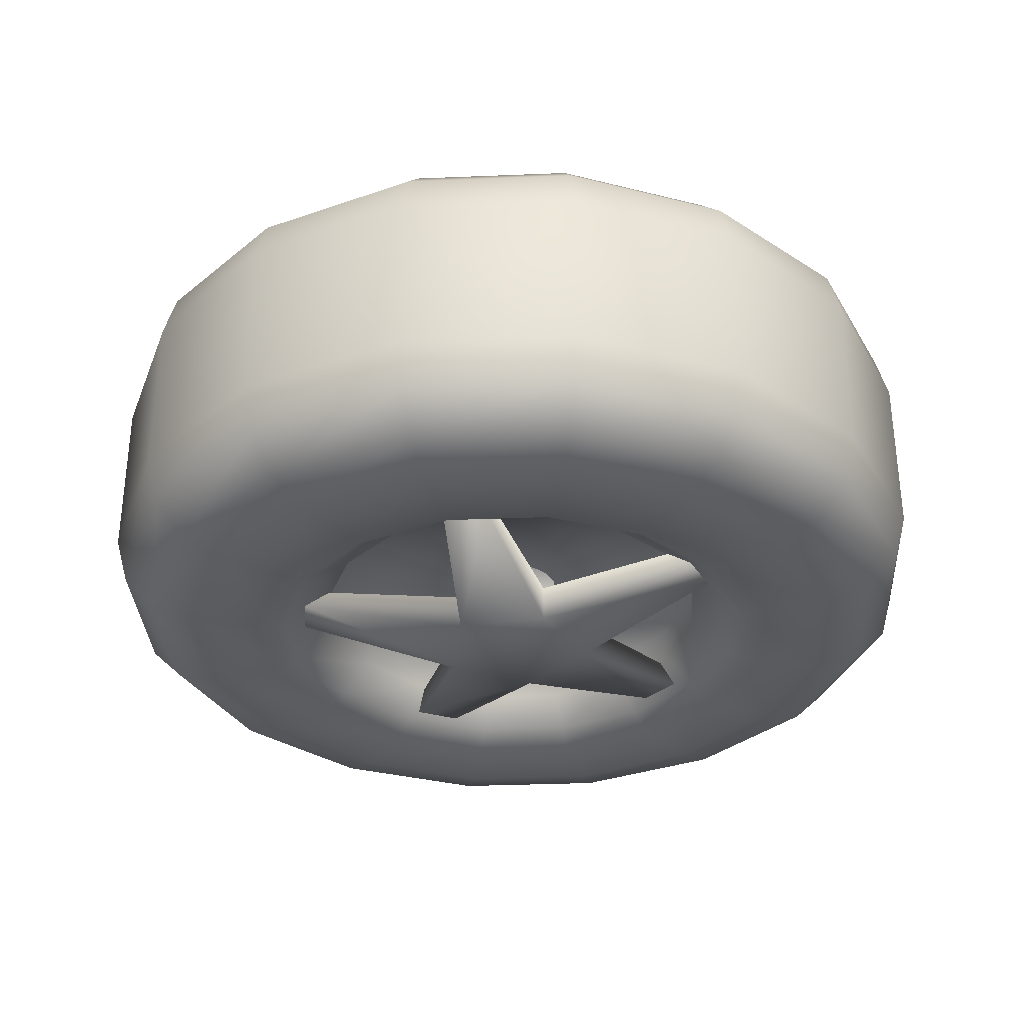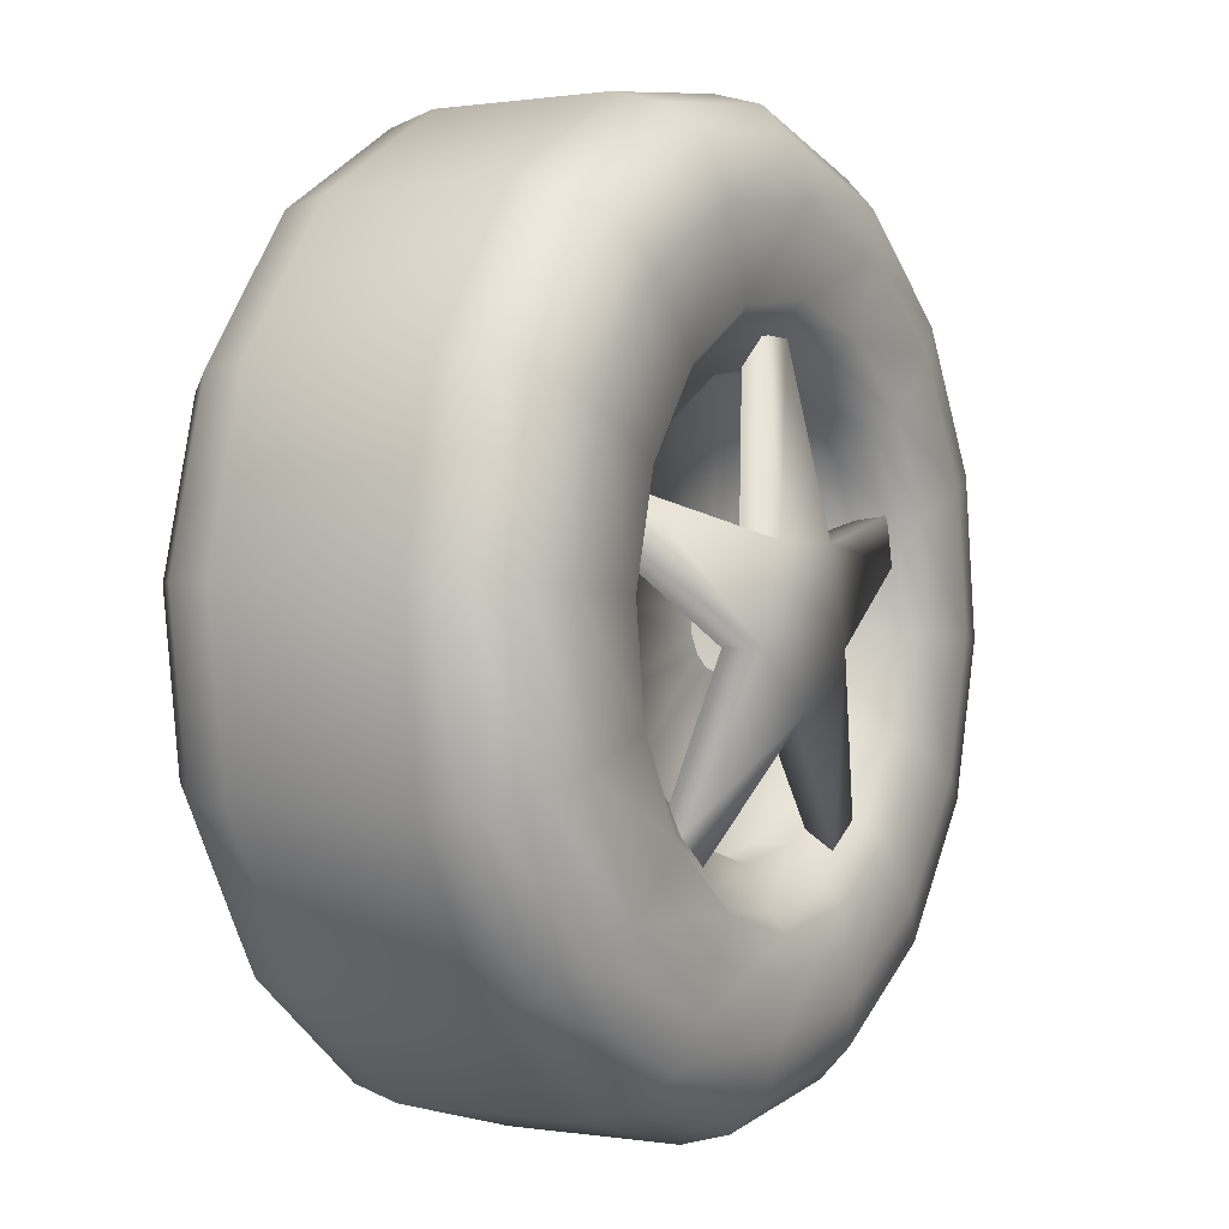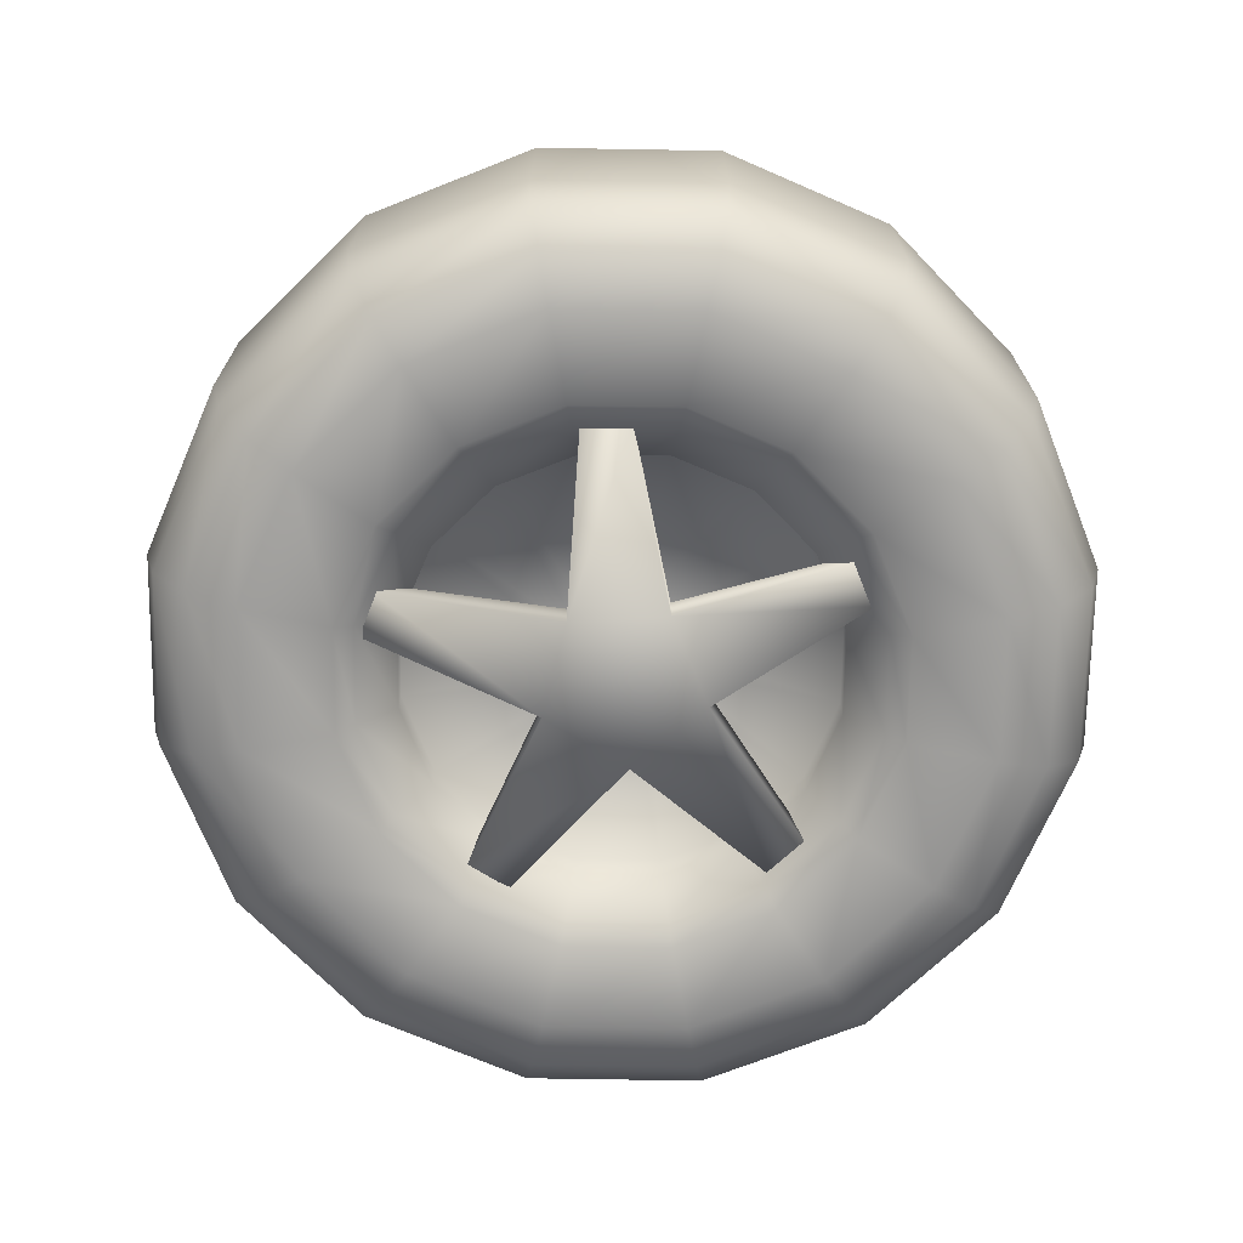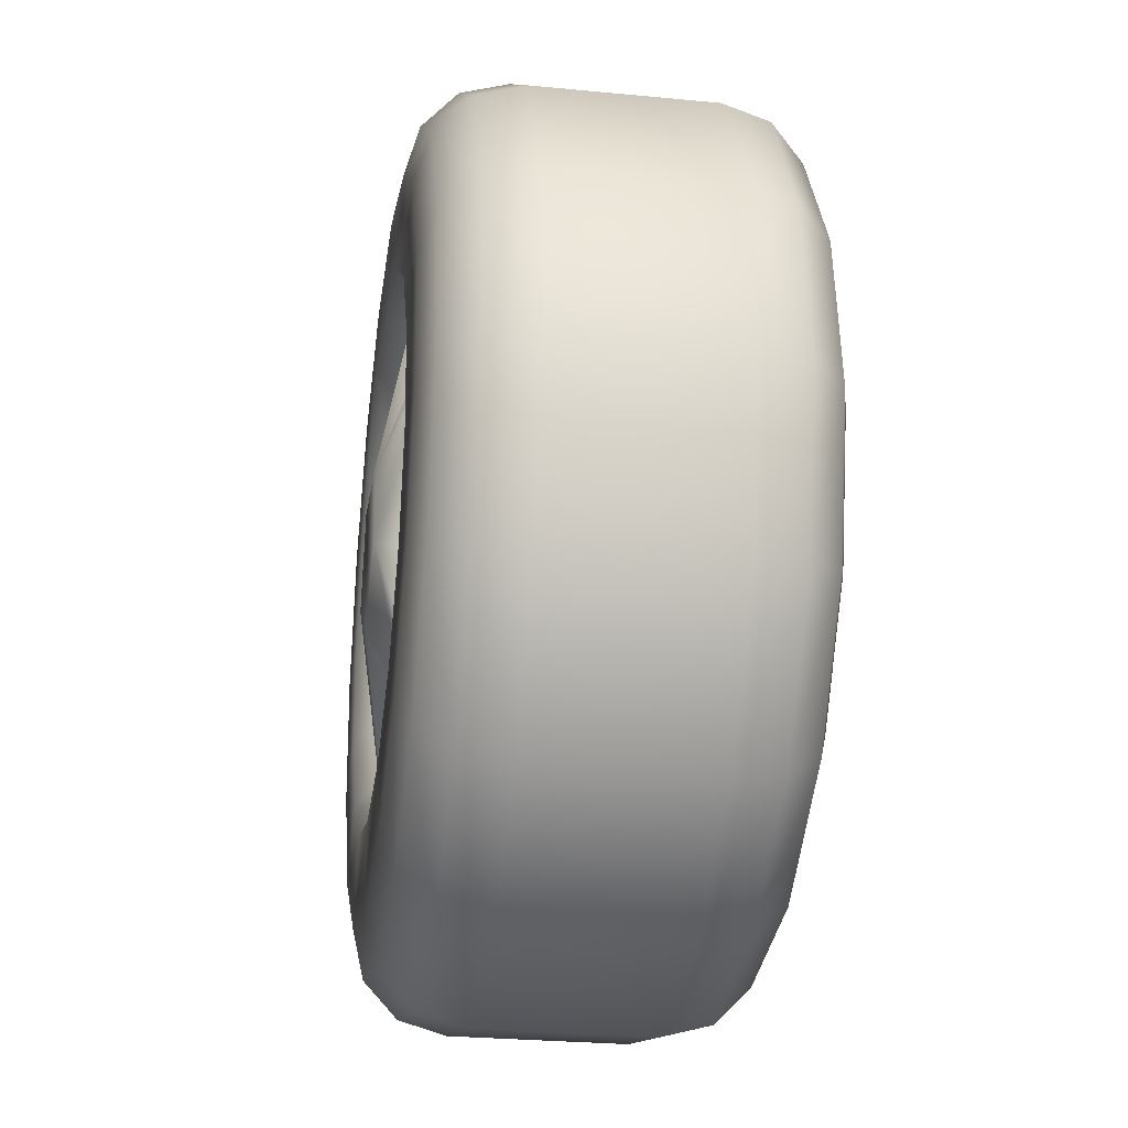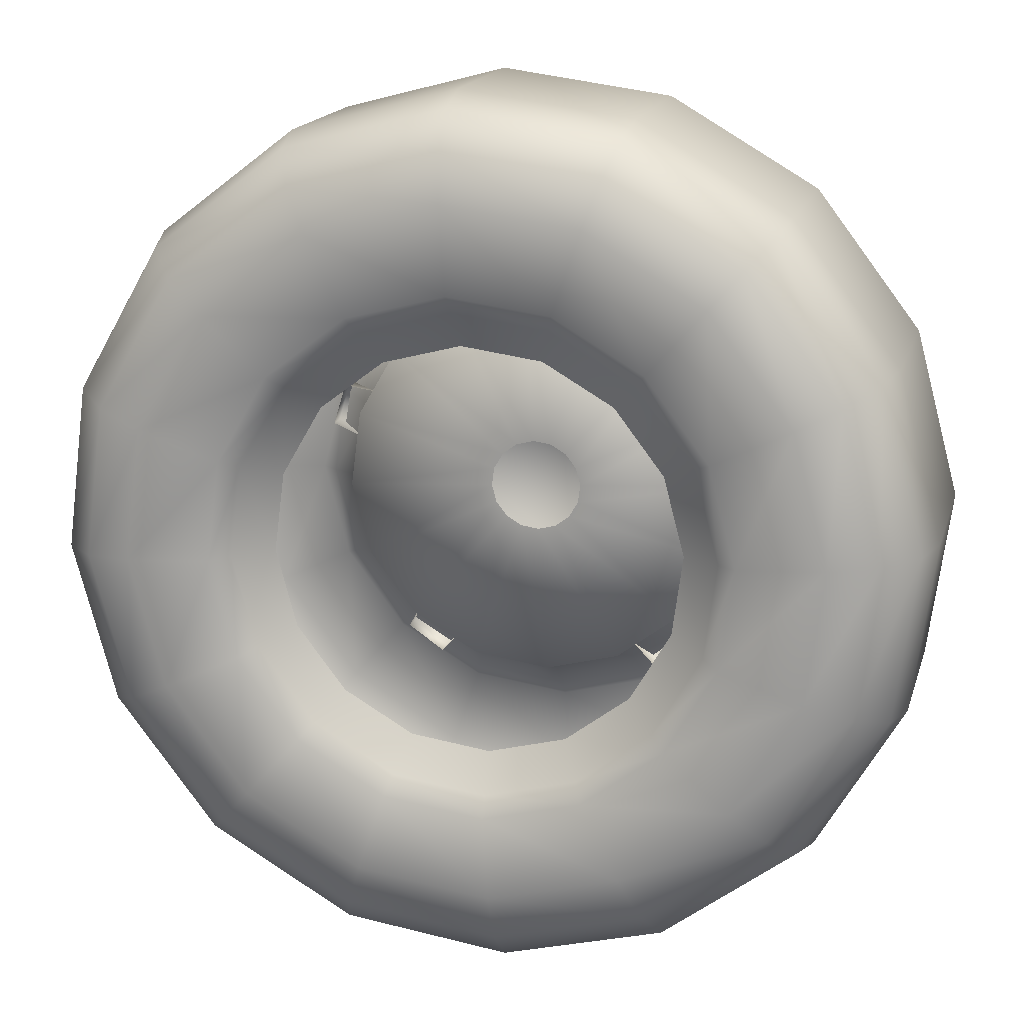
<metadata>
{"format":"obj","ext":"obj","renderer":"f3d","projection":"perspective","resolution":1024,"background":"white","views":[{"elev":-32.8,"azim":-94.3,"up":"+Z"},{"elev":0.5,"azim":120.6,"up":"+Y"},{"elev":-70.6,"azim":-31.0,"up":"+Z"},{"elev":-27.3,"azim":-98.5,"up":"+Y"},{"elev":17.0,"azim":14.6,"up":"+Y"}]}
</metadata>
<code>
o Wheel.001
v 0.9216 -0.3762 -2.379
v 0.8666 -0.2645 -2.257
v 0.8941 -0.3204 -2.363
v 0.874 -0.2795 -2.318
v 1.094 -0.3302 -2.379
v 1.086 -0.2059 -2.257
v 1.09 -0.268 -2.363
v 1.087 -0.2226 -2.318
v 1.271 -0.3535 -2.379
v 1.311 -0.2357 -2.257
v 1.291 -0.2946 -2.363
v 1.305 -0.2515 -2.318
v 1.425 -0.4428 -2.379
v 1.507 -0.3492 -2.257
v 1.466 -0.396 -2.363
v 1.496 -0.3618 -2.318
v 1.534 -0.5843 -2.379
v 1.645 -0.5293 -2.257
v 1.589 -0.5568 -2.363
v 1.63 -0.5367 -2.318
v 1.58 -0.7566 -2.379
v 1.704 -0.7485 -2.257
v 1.642 -0.7526 -2.363
v 1.687 -0.7496 -2.318
v 1.556 -0.9334 -2.379
v 1.674 -0.9735 -2.257
v 1.615 -0.9534 -2.363
v 1.658 -0.9681 -2.318
v 1.467 -1.088 -2.379
v 1.561 -1.17 -2.257
v 1.514 -1.129 -2.363
v 1.548 -1.159 -2.318
v 1.325 -1.196 -2.379
v 1.38 -1.308 -2.257
v 1.353 -1.252 -2.363
v 1.373 -1.293 -2.318
v 1.153 -1.242 -2.379
v 1.161 -1.367 -2.257
v 1.157 -1.304 -2.363
v 1.16 -1.35 -2.318
v 0.9764 -1.219 -2.379
v 0.9363 -1.337 -2.257
v 0.9563 -1.278 -2.363
v 0.9417 -1.321 -2.318
v 0.822 -1.13 -2.379
v 0.7399 -1.223 -2.257
v 0.7809 -1.176 -2.363
v 0.7509 -1.211 -2.318
v 0.7135 -0.9881 -2.379
v 0.6018 -1.043 -2.257
v 0.6577 -1.016 -2.363
v 0.6168 -1.036 -2.318
v 0.6675 -0.8159 -2.379
v 0.5432 -0.8239 -2.257
v 0.6053 -0.8199 -2.363
v 0.5599 -0.8229 -2.318
v 0.6909 -0.6391 -2.379
v 0.573 -0.599 -2.257
v 0.6319 -0.619 -2.363
v 0.5888 -0.6044 -2.318
v 0.7801 -0.4847 -2.379
v 0.6865 -0.4025 -2.257
v 0.7333 -0.4436 -2.363
v 0.6991 -0.4135 -2.318
v 1.101 -0.4425 -2.379
v 0.9714 -0.4772 -2.379
v 1.234 -0.4601 -2.379
v 1.351 -0.5274 -2.379
v 1.433 -0.6341 -2.379
v 1.467 -0.7639 -2.379
v 1.45 -0.8972 -2.379
v 1.382 -1.014 -2.379
v 1.276 -1.095 -2.379
v 1.146 -1.13 -2.379
v 1.013 -1.112 -2.379
v 0.8963 -1.045 -2.379
v 0.8145 -0.9384 -2.379
v 0.7798 -0.8086 -2.379
v 0.7974 -0.6753 -2.379
v 0.8647 -0.559 -2.379
v 1.103 -0.4668 -2.359
v 0.9821 -0.4991 -2.359
v 1.227 -0.4832 -2.359
v 1.335 -0.5457 -2.359
v 1.411 -0.6448 -2.359
v 1.443 -0.7655 -2.359
v 1.427 -0.8893 -2.359
v 1.364 -0.9974 -2.359
v 1.265 -1.073 -2.359
v 1.144 -1.106 -2.359
v 1.02 -1.089 -2.359
v 0.9124 -1.027 -2.359
v 0.8364 -0.9276 -2.359
v 0.8041 -0.807 -2.359
v 0.8205 -0.6832 -2.359
v 0.883 -0.5751 -2.359
v 0.8666 -0.2645 -2.145
v 1.086 -0.2059 -2.145
v 1.311 -0.2357 -2.145
v 1.507 -0.3492 -2.145
v 1.645 -0.5293 -2.145
v 1.704 -0.7485 -2.145
v 1.674 -0.9735 -2.145
v 1.561 -1.17 -2.145
v 1.38 -1.308 -2.145
v 1.161 -1.367 -2.145
v 0.9363 -1.337 -2.145
v 0.7399 -1.223 -2.145
v 0.6018 -1.043 -2.145
v 0.5432 -0.8239 -2.145
v 0.573 -0.599 -2.145
v 0.6865 -0.4025 -2.145
v 0.9216 -0.3762 -1.911
v 0.8666 -0.2645 -2.033
v 0.8941 -0.3204 -1.927
v 0.874 -0.2795 -1.972
v 1.094 -0.3302 -1.911
v 1.086 -0.2059 -2.033
v 1.09 -0.268 -1.927
v 1.087 -0.2226 -1.972
v 1.271 -0.3535 -1.911
v 1.311 -0.2357 -2.033
v 1.291 -0.2946 -1.927
v 1.305 -0.2515 -1.972
v 1.425 -0.4428 -1.911
v 1.507 -0.3492 -2.033
v 1.466 -0.396 -1.927
v 1.496 -0.3618 -1.972
v 1.534 -0.5843 -1.911
v 1.645 -0.5293 -2.033
v 1.589 -0.5568 -1.927
v 1.63 -0.5367 -1.972
v 1.58 -0.7566 -1.911
v 1.704 -0.7485 -2.033
v 1.642 -0.7526 -1.927
v 1.687 -0.7496 -1.972
v 1.556 -0.9334 -1.911
v 1.674 -0.9735 -2.033
v 1.615 -0.9534 -1.927
v 1.658 -0.9681 -1.972
v 1.467 -1.088 -1.911
v 1.561 -1.17 -2.033
v 1.514 -1.129 -1.927
v 1.548 -1.159 -1.972
v 1.325 -1.196 -1.911
v 1.38 -1.308 -2.033
v 1.353 -1.252 -1.927
v 1.373 -1.293 -1.972
v 1.153 -1.242 -1.911
v 1.161 -1.367 -2.033
v 1.157 -1.304 -1.927
v 1.16 -1.35 -1.972
v 0.9764 -1.219 -1.911
v 0.9363 -1.337 -2.033
v 0.9563 -1.278 -1.927
v 0.9417 -1.321 -1.972
v 0.822 -1.13 -1.911
v 0.7399 -1.223 -2.033
v 0.7809 -1.176 -1.927
v 0.7509 -1.211 -1.972
v 0.7135 -0.9881 -1.911
v 0.6018 -1.043 -2.033
v 0.6577 -1.016 -1.927
v 0.6168 -1.036 -1.972
v 0.6675 -0.8159 -1.911
v 0.5432 -0.8239 -2.033
v 0.6053 -0.8199 -1.927
v 0.5599 -0.8229 -1.972
v 0.6909 -0.6391 -1.911
v 0.573 -0.599 -2.033
v 0.6319 -0.619 -1.927
v 0.5888 -0.6044 -1.972
v 0.7801 -0.4847 -1.911
v 0.6865 -0.4025 -2.033
v 0.7333 -0.4436 -1.927
v 0.6991 -0.4135 -1.972
v 1.101 -0.4425 -1.911
v 0.9714 -0.4772 -1.911
v 1.234 -0.4601 -1.911
v 1.351 -0.5274 -1.911
v 1.433 -0.6341 -1.911
v 1.467 -0.7639 -1.911
v 1.45 -0.8972 -1.911
v 1.382 -1.014 -1.911
v 1.276 -1.095 -1.911
v 1.146 -1.13 -1.911
v 1.013 -1.112 -1.911
v 0.8963 -1.045 -1.911
v 0.8145 -0.9384 -1.911
v 0.7798 -0.8086 -1.911
v 0.7974 -0.6753 -1.911
v 0.8647 -0.559 -1.911
v 1.103 -0.4668 -1.932
v 0.9821 -0.4991 -1.932
v 1.227 -0.4832 -1.932
v 1.335 -0.5457 -1.932
v 1.411 -0.6448 -1.932
v 1.443 -0.7655 -1.932
v 1.427 -0.8893 -1.932
v 1.364 -0.9974 -1.932
v 1.265 -1.073 -1.932
v 1.144 -1.106 -1.932
v 1.02 -1.089 -1.932
v 0.9124 -1.027 -1.932
v 0.8364 -0.9276 -1.932
v 0.8041 -0.807 -1.932
v 0.8205 -0.6832 -1.932
v 0.883 -0.5751 -1.932
v 1.106 -0.5158 -2.326
v 1.004 -0.5431 -2.326
v 1.211 -0.5297 -2.326
v 1.302 -0.5826 -2.326
v 1.367 -0.6665 -2.326
v 1.394 -0.7687 -2.326
v 1.38 -0.8735 -2.326
v 1.327 -0.965 -2.326
v 1.243 -1.029 -2.326
v 1.141 -1.057 -2.326
v 1.036 -1.043 -2.326
v 0.9448 -0.9899 -2.326
v 0.8804 -0.9059 -2.326
v 0.8531 -0.8038 -2.326
v 0.867 -0.699 -2.326
v 0.9199 -0.6075 -2.326
v 1.106 -0.5158 -1.964
v 1.004 -0.5431 -1.964
v 1.211 -0.5297 -1.964
v 1.302 -0.5826 -1.964
v 1.367 -0.6665 -1.964
v 1.394 -0.7687 -1.964
v 1.38 -0.8735 -1.964
v 1.327 -0.965 -1.964
v 1.243 -1.029 -1.964
v 1.141 -1.057 -1.964
v 1.036 -1.043 -1.964
v 0.9448 -0.9899 -1.964
v 0.8804 -0.9059 -1.964
v 0.8531 -0.8038 -1.964
v 0.867 -0.699 -1.964
v 0.9199 -0.6075 -1.964
v 1.106 -0.5158 -2.284
v 1.004 -0.5431 -2.284
v 1.211 -0.5297 -2.284
v 1.302 -0.5826 -2.284
v 1.367 -0.6665 -2.284
v 1.394 -0.7687 -2.284
v 1.38 -0.8735 -2.284
v 1.327 -0.965 -2.284
v 1.243 -1.029 -2.284
v 1.141 -1.057 -2.284
v 1.036 -1.043 -2.284
v 0.9448 -0.9899 -2.284
v 0.8804 -0.9059 -2.284
v 0.8531 -0.8038 -2.284
v 0.867 -0.699 -2.284
v 0.9199 -0.6075 -2.284
v 1.119 -0.7226 -2.284
v 1.095 -0.729 -2.284
v 1.144 -0.7258 -2.284
v 1.166 -0.7383 -2.284
v 1.181 -0.7581 -2.284
v 1.187 -0.7821 -2.284
v 1.184 -0.8068 -2.284
v 1.171 -0.8283 -2.284
v 1.152 -0.8435 -2.284
v 1.128 -0.8499 -2.284
v 1.103 -0.8466 -2.284
v 1.081 -0.8342 -2.284
v 1.066 -0.8144 -2.284
v 1.06 -0.7904 -2.284
v 1.063 -0.7657 -2.284
v 1.076 -0.7442 -2.284
f 62 112 97 2
f 6 98 99 10
f 58 111 112 62
f 54 110 111 58
f 50 109 110 54
f 46 108 109 50
f 42 107 108 46
f 38 106 107 42
f 34 105 106 38
f 30 104 105 34
f 26 103 104 30
f 22 102 103 26
f 18 101 102 22
f 14 100 101 18
f 10 99 100 14
f 57 61 80 79
f 2 6 8 4
f 4 8 7 3
f 3 7 5 1
f 6 10 12 8
f 8 12 11 7
f 7 11 9 5
f 10 14 16 12
f 12 16 15 11
f 11 15 13 9
f 14 18 20 16
f 16 20 19 15
f 15 19 17 13
f 18 22 24 20
f 20 24 23 19
f 19 23 21 17
f 22 26 28 24
f 24 28 27 23
f 23 27 25 21
f 26 30 32 28
f 28 32 31 27
f 27 31 29 25
f 30 34 36 32
f 32 36 35 31
f 31 35 33 29
f 34 38 40 36
f 36 40 39 35
f 35 39 37 33
f 38 42 44 40
f 40 44 43 39
f 39 43 41 37
f 42 46 48 44
f 44 48 47 43
f 43 47 45 41
f 46 50 52 48
f 48 52 51 47
f 47 51 49 45
f 50 54 56 52
f 52 56 55 51
f 51 55 53 49
f 54 58 60 56
f 56 60 59 55
f 55 59 57 53
f 58 62 64 60
f 60 64 63 59
f 59 63 61 57
f 62 2 4 64
f 64 4 3 63
f 63 3 1 61
f 2 97 98 6
f 72 73 89 88
f 53 57 79 78
f 49 53 78 77
f 45 49 77 76
f 41 45 76 75
f 37 41 75 74
f 33 37 74 73
f 29 33 73 72
f 25 29 72 71
f 21 25 71 70
f 61 1 66 80
f 17 21 70 69
f 13 17 69 68
f 9 13 68 67
f 5 9 67 65
f 1 5 65 66
f 66 65 81 82
f 80 66 82 96
f 73 74 90 89
f 65 67 83 81
f 74 75 91 90
f 67 68 84 83
f 75 76 92 91
f 68 69 85 84
f 76 77 93 92
f 69 70 86 85
f 77 78 94 93
f 70 71 87 86
f 78 79 95 94
f 71 72 88 87
f 79 80 96 95
f 174 114 97 112
f 118 122 99 98
f 170 174 112 111
f 166 170 111 110
f 162 166 110 109
f 158 162 109 108
f 154 158 108 107
f 150 154 107 106
f 146 150 106 105
f 142 146 105 104
f 138 142 104 103
f 134 138 103 102
f 130 134 102 101
f 126 130 101 100
f 122 126 100 99
f 169 191 192 173
f 114 116 120 118
f 116 115 119 120
f 115 113 117 119
f 118 120 124 122
f 120 119 123 124
f 119 117 121 123
f 122 124 128 126
f 124 123 127 128
f 123 121 125 127
f 126 128 132 130
f 128 127 131 132
f 127 125 129 131
f 130 132 136 134
f 132 131 135 136
f 131 129 133 135
f 134 136 140 138
f 136 135 139 140
f 135 133 137 139
f 138 140 144 142
f 140 139 143 144
f 139 137 141 143
f 142 144 148 146
f 144 143 147 148
f 143 141 145 147
f 146 148 152 150
f 148 147 151 152
f 147 145 149 151
f 150 152 156 154
f 152 151 155 156
f 151 149 153 155
f 154 156 160 158
f 156 155 159 160
f 155 153 157 159
f 158 160 164 162
f 160 159 163 164
f 159 157 161 163
f 162 164 168 166
f 164 163 167 168
f 163 161 165 167
f 166 168 172 170
f 168 167 171 172
f 167 165 169 171
f 170 172 176 174
f 172 171 175 176
f 171 169 173 175
f 174 176 116 114
f 176 175 115 116
f 175 173 113 115
f 114 118 98 97
f 184 200 201 185
f 165 190 191 169
f 161 189 190 165
f 157 188 189 161
f 153 187 188 157
f 149 186 187 153
f 145 185 186 149
f 141 184 185 145
f 137 183 184 141
f 133 182 183 137
f 173 192 178 113
f 129 181 182 133
f 125 180 181 129
f 121 179 180 125
f 117 177 179 121
f 113 178 177 117
f 178 194 193 177
f 192 208 194 178
f 185 201 202 186
f 177 193 195 179
f 186 202 203 187
f 179 195 196 180
f 187 203 204 188
f 180 196 197 181
f 188 204 205 189
f 181 197 198 182
f 189 205 206 190
f 182 198 199 183
f 190 206 207 191
f 183 199 200 184
f 191 207 208 192
f 208 207 239 240
f 86 87 215 214
f 195 193 225 227
f 194 208 240 226
f 87 88 216 215
f 196 195 227 228
f 88 89 217 216
f 197 196 228 229
f 89 90 218 217
f 198 197 229 230
f 90 91 219 218
f 199 198 230 231
f 91 92 220 219
f 200 199 231 232
f 92 93 221 220
f 201 200 232 233
f 93 94 222 221
f 202 201 233 234
f 94 95 223 222
f 203 202 234 235
f 82 81 209 210
f 95 96 224 223
f 204 203 235 236
f 81 83 211 209
f 96 82 210 224
f 205 204 236 237
f 83 84 212 211
f 206 205 237 238
f 84 85 213 212
f 207 206 238 239
f 85 86 214 213
f 193 194 226 225
f 222 223 255 254
f 215 216 248 247
f 223 224 256 255
f 216 217 249 248
f 210 209 241 242
f 224 210 242 256
f 217 218 250 249
f 209 211 243 241
f 218 219 251 250
f 211 212 244 243
f 219 220 252 251
f 212 213 245 244
f 220 221 253 252
f 213 214 246 245
f 221 222 254 253
f 214 215 247 246
f 249 250 266 265
f 241 243 259 257
f 250 251 267 266
f 243 244 260 259
f 251 252 268 267
f 244 245 261 260
f 252 253 269 268
f 245 246 262 261
f 253 254 270 269
f 246 247 263 262
f 254 255 271 270
f 247 248 264 263
f 255 256 272 271
f 248 249 265 264
f 242 241 257 258
f 256 242 258 272
o Wheel_disk
v 0.8315 -0.671 -2.326
v 0.8315 -0.671 -2.351
v 0.8142 -0.7282 -2.351
v 0.8142 -0.7282 -2.326
v 0.9239 -1.026 -2.326
v 0.9239 -1.026 -2.351
v 0.973 -1.06 -2.351
v 0.973 -1.06 -2.326
v 1.333 -1.016 -2.326
v 1.286 -1.052 -2.326
v 1.286 -1.052 -2.351
v 1.333 -1.016 -2.351
v 1.408 -0.6597 -2.351
v 1.408 -0.6597 -2.326
v 1.428 -0.7161 -2.326
v 1.428 -0.7161 -2.351
v 1.148 -0.4819 -2.326
v 1.148 -0.4819 -2.351
v 1.088 -0.4832 -2.351
v 1.088 -0.4832 -2.326
v 1.183 -0.7055 -2.342
v 1.183 -0.7055 -2.391
v 1.062 -0.7081 -2.342
v 1.062 -0.7081 -2.391
v 1.027 -0.8244 -2.342
v 1.027 -0.8244 -2.391
v 1.126 -0.8936 -2.342
v 1.126 -0.8936 -2.391
v 1.223 -0.8202 -2.342
v 1.223 -0.8202 -2.391
f 296 298 275 274
f 295 296 274 273
f 298 297 276 275
f 275 276 273 274
f 298 300 279 278
f 297 298 278 277
f 279 280 277 278
f 300 302 284 283
f 302 301 281 284
f 284 281 282 283
f 302 294 285 288
f 301 302 288 287
f 294 293 286 285
f 285 286 287 288
f 296 295 292 291
f 294 296 291 290
f 291 292 289 290
f 302 300 298 296 294
f 293 294 290 289
f 300 299 280 279
f 299 300 283 282

</code>
